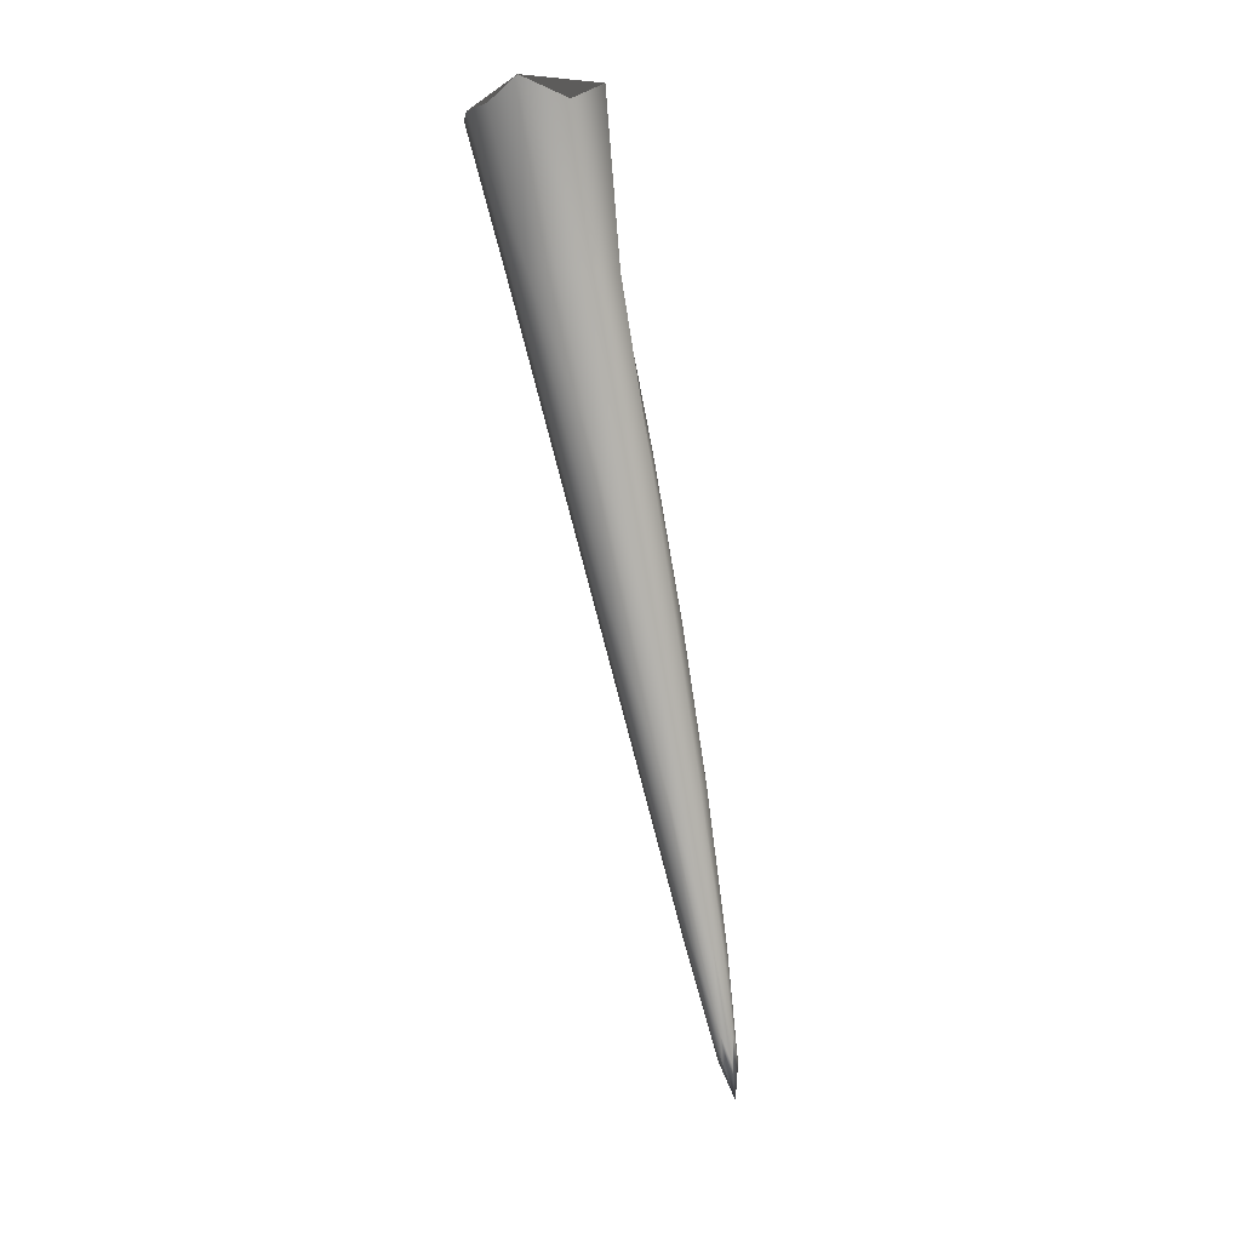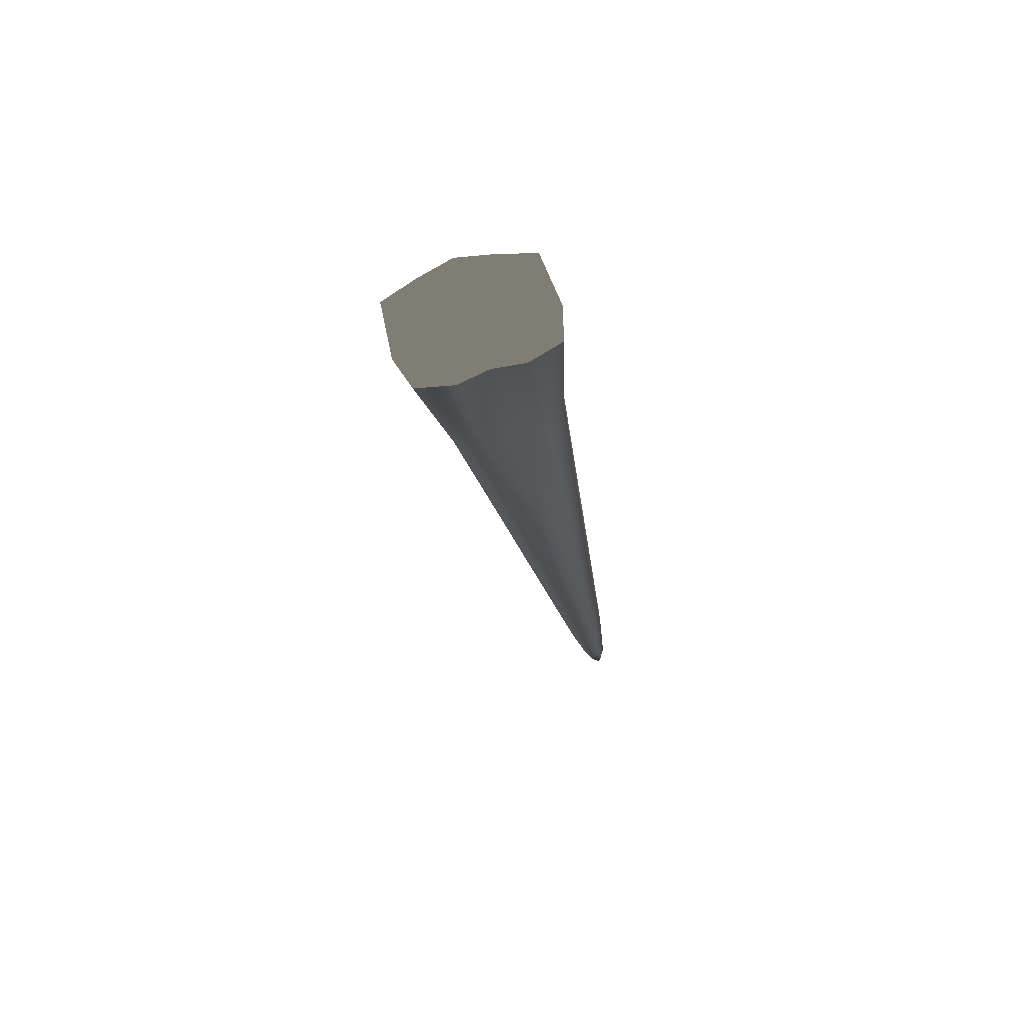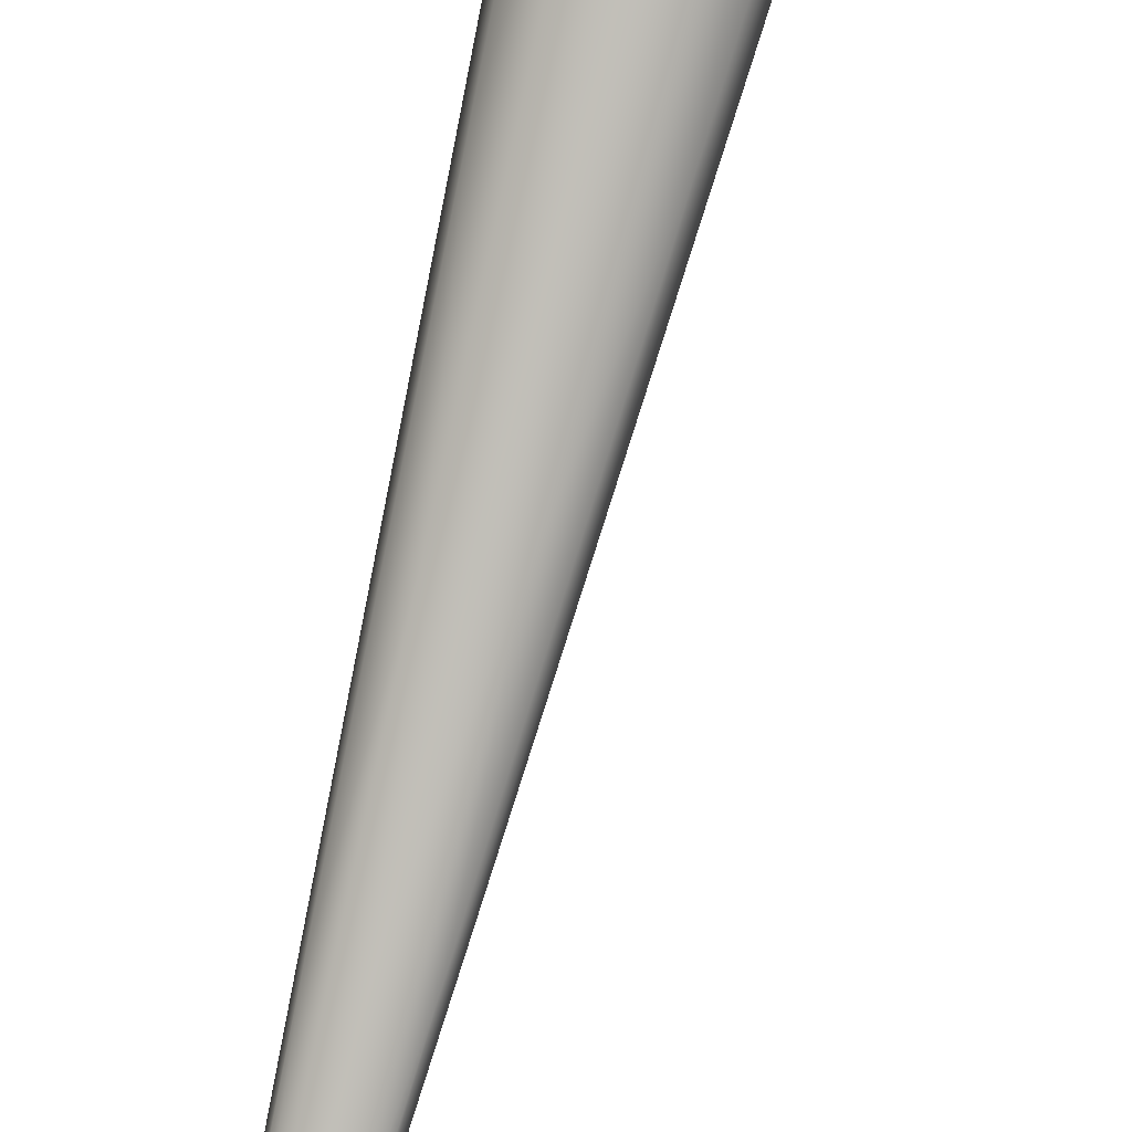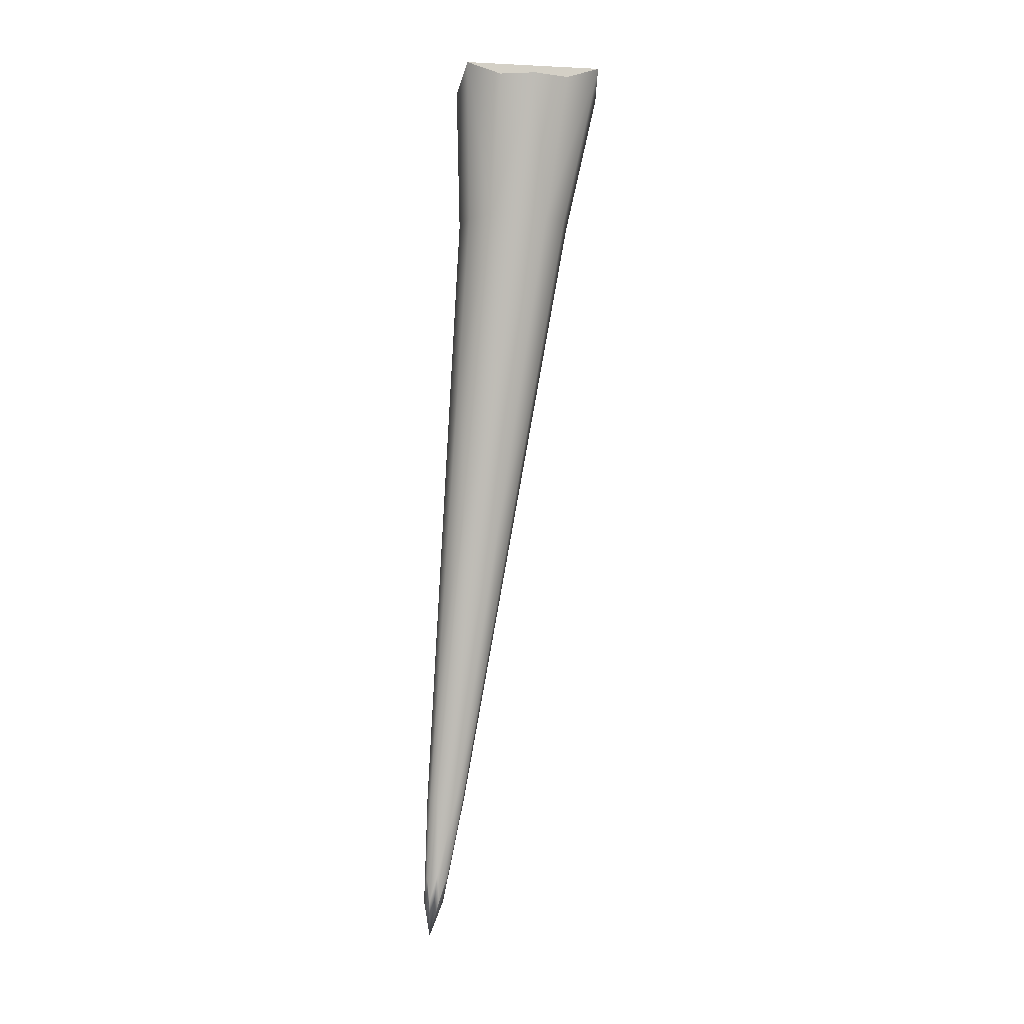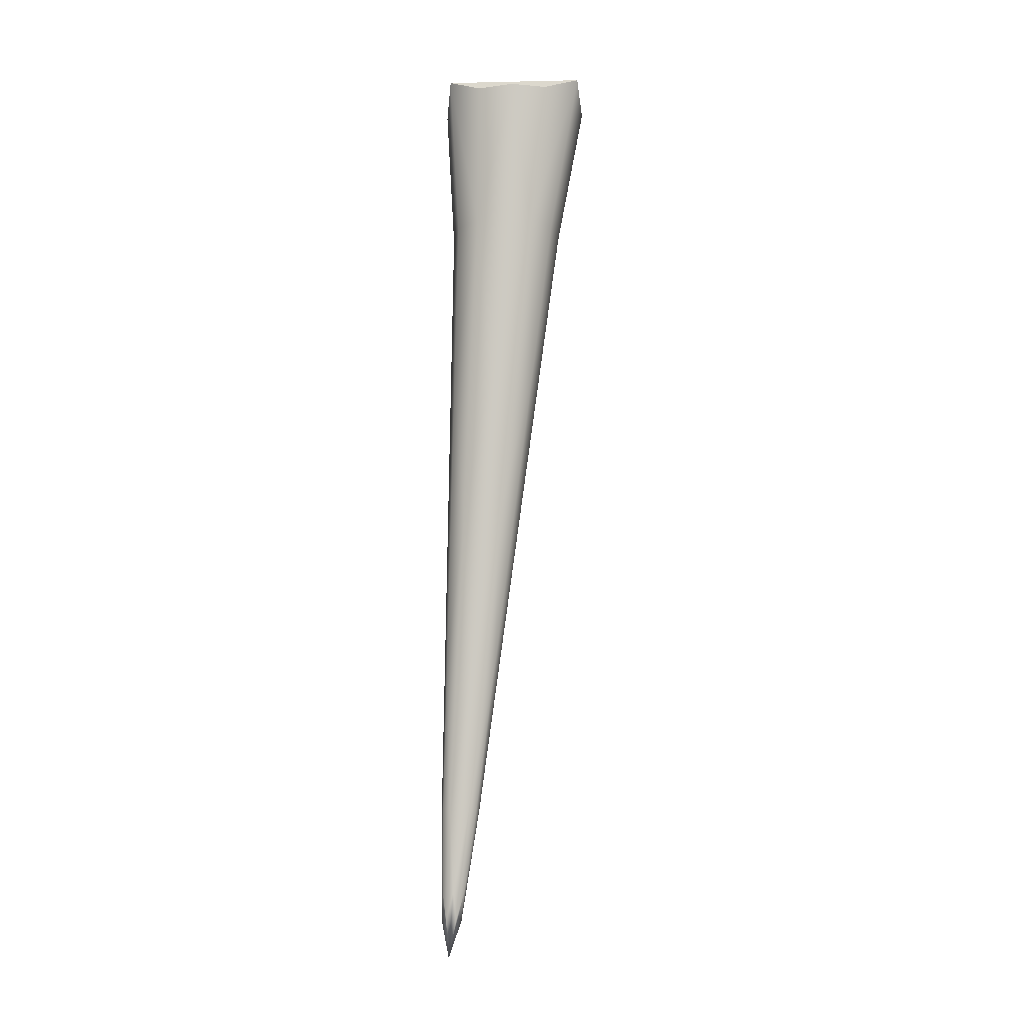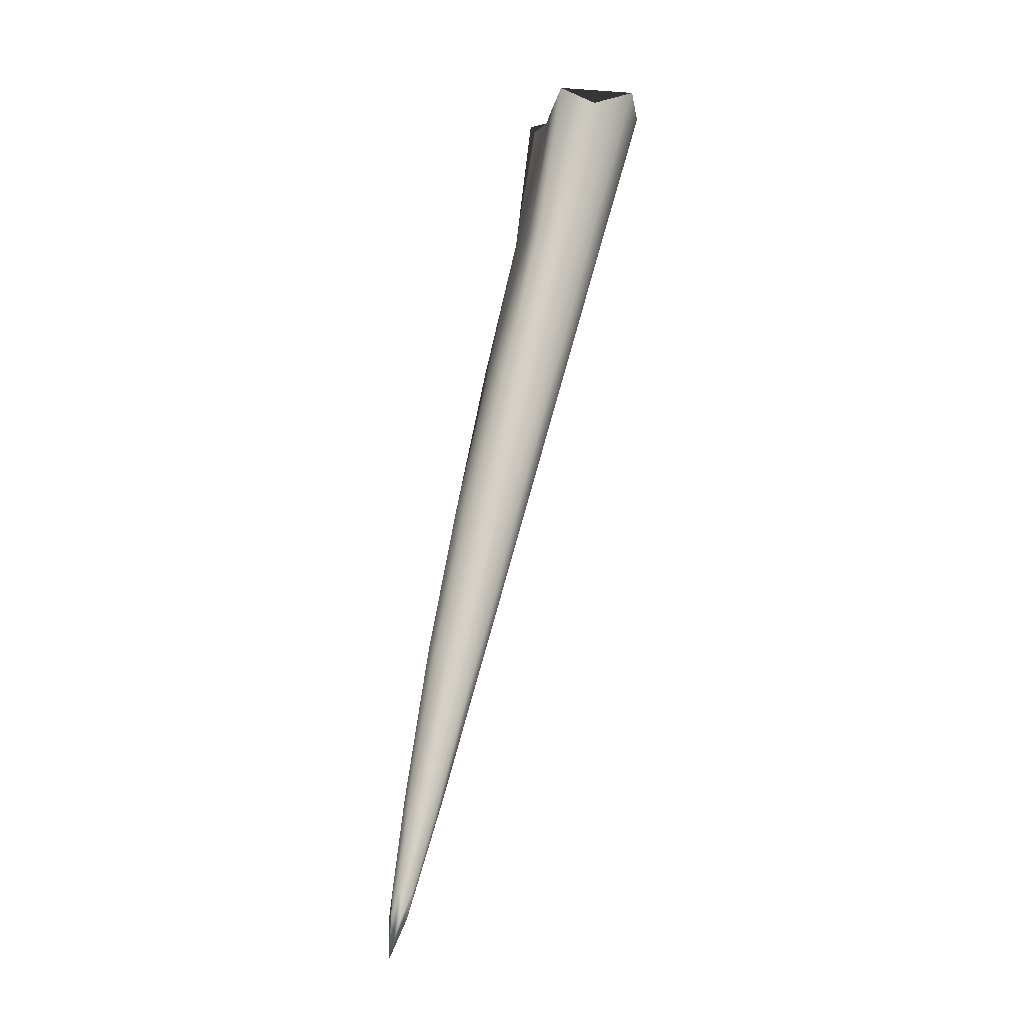
<metadata>
{"format":"obj","ext":"obj","renderer":"f3d","projection":"perspective","resolution":1024,"background":"white","views":[{"elev":0.7,"azim":-110.2,"up":"+Z"},{"elev":79.2,"azim":-17.9,"up":"+Z"},{"elev":78.8,"azim":-170.4,"up":"+Y"},{"elev":-8.8,"azim":172.7,"up":"+Z"},{"elev":-18.3,"azim":-177.6,"up":"+Z"},{"elev":-6.8,"azim":75.9,"up":"+Z"}]}
</metadata>
<code>
v  0.7538 3.139 -23.13
v  0.8039 3.13 -23.53
v  0.9935 3.003 -24.05
v  0.8752 3.018 -23.53
v  0.7538 3.315 -23.13
v  0.8752 3.233 -23.53
v  0.9098 3.375 -23.13
v  1.018 3.233 -23.53
v  1.066 3.315 -23.13
v  1.089 3.13 -23.53
v  1.066 3.139 -23.13
v  1.018 3.018 -23.53
v  0.9098 3.059 -23.13
v  0.6171 3.589 -19.94
v  0.429 4.026 -17.88
v  0.1646 4.077 -17.88
v  0.4163 3.644 -19.94
v  0.2408 4.537 -15.83
v  -0.0871 4.56 -15.83
v  -0.333 4.702 -15.83
v  -0.0337 4.241 -17.88
v  0.2657 3.793 -19.94
v  0.9686 4.236 -19.94
v  0.8916 4.815 -17.88
v  0.9577 4.529 -17.88
v  1.019 4.02 -19.94
v  0.8146 5.395 -15.83
v  0.8965 5.037 -15.83
v  0.8146 4.702 -15.83
v  0.8916 4.241 -17.88
v  0.9686 3.793 -19.94
v  0.6171 4.384 -19.94
v  0.429 5.025 -17.88
v  0.6933 4.976 -17.88
v  0.818 4.351 -19.94
v  0.2408 5.667 -15.83
v  0.5687 5.601 -15.83
v  -0.0998 4.529 -17.88
v  0.2154 4.02 -19.94
v  -0.4149 5.037 -15.83
v  -0.333 5.395 -15.83
v  -0.0337 4.815 -17.88
v  0.2657 4.236 -19.94
v  0.1646 4.976 -17.88
v  0.4163 4.351 -19.94
v  -0.0871 5.601 -15.83
v  0.6933 4.077 -17.88
v  0.818 3.644 -19.94
v  0.5687 4.56 -15.83
v  0.0526 5.124 -13.77
v  -0.3388 5.093 -13.77
v  -0.0885 5.506 -11.91
v  -0.5103 5.446 -11.91
v  -0.9941 5.495 -11.67
v  -0.6323 5.175 -13.77
v  0.565 3.358 -21.99
v  0.668 3.262 -21.99
v  0.8053 3.228 -21.99
v  0.7375 5.974 -13.77
v  0.8354 5.546 -13.77
v  0.833 6.566 -11.67
v  0.9256 5.955 -11.91
v  0.7754 5.493 -11.67
v  0.7375 5.175 -13.77
v  1.046 3.358 -21.99
v  1.08 3.511 -21.99
v  1.046 3.656 -21.99
v  0.0526 6.308 -13.77
v  0.444 6.226 -13.77
v  -0.0885 6.892 -11.91
v  0.3886 6.785 -11.91
v  0.9426 3.726 -21.99
v  0.8053 3.743 -21.99
v  -0.7301 5.546 -13.77
v  -1.11 5.958 -11.91
v  -1.045 6.566 -11.67
v  -0.6323 5.974 -13.77
v  0.565 3.656 -21.99
v  0.5306 3.511 -21.99
v  -0.3388 6.226 -13.77
v  -0.5657 6.785 -11.91
v  0.668 3.726 -21.99
v  0.444 5.093 -13.77
v  0.3333 5.446 -11.91
v  0.9426 3.262 -21.99
o Cola
g Cola
f 1 2 3
f 3 4 1
f 5 6 3
f 3 2 5
f 7 8 3
f 3 6 7
f 9 10 3
f 3 8 9
f 11 12 3
f 3 10 11
f 13 4 3
f 3 12 13
f 14 15 16
f 16 17 14
f 18 19 16
f 16 15 18
f 20 21 16
f 16 19 20
f 22 17 16
f 16 21 22
f 23 24 25
f 25 26 23
f 27 28 25
f 25 24 27
f 29 30 25
f 25 28 29
f 31 26 25
f 25 30 31
f 32 33 34
f 34 35 32
f 36 37 34
f 34 33 36
f 27 24 34
f 34 37 27
f 23 35 34
f 34 24 23
f 22 21 38
f 38 39 22
f 20 40 38
f 38 21 20
f 41 42 38
f 38 40 41
f 43 39 38
f 38 42 43
f 43 42 44
f 44 45 43
f 41 46 44
f 44 42 41
f 36 33 44
f 44 46 36
f 32 45 44
f 44 33 32
f 31 30 47
f 47 48 31
f 29 49 47
f 47 30 29
f 18 15 47
f 47 49 18
f 14 48 47
f 47 15 14
f 18 50 51
f 51 19 18
f 52 53 51
f 51 50 52
f 54 55 51
f 51 53 54
f 20 19 51
f 51 55 20
f 22 56 57
f 57 17 22
f 1 4 57
f 57 56 1
f 13 58 57
f 57 4 13
f 14 17 57
f 57 58 14
f 27 59 60
f 60 28 27
f 61 62 60
f 60 59 61
f 63 64 60
f 60 62 63
f 29 28 60
f 60 64 29
f 31 65 66
f 66 26 31
f 11 10 66
f 66 65 11
f 9 67 66
f 66 10 9
f 23 26 66
f 66 67 23
f 36 68 69
f 69 37 36
f 70 71 69
f 69 68 70
f 61 59 69
f 69 71 61
f 27 37 69
f 69 59 27
f 23 67 72
f 72 35 23
f 9 8 72
f 72 67 9
f 7 73 72
f 72 8 7
f 32 35 72
f 72 73 32
f 20 55 74
f 74 40 20
f 54 75 74
f 74 55 54
f 76 77 74
f 74 75 76
f 41 40 74
f 74 77 41
f 43 78 79
f 79 39 43
f 5 2 79
f 79 78 5
f 1 56 79
f 79 2 1
f 22 39 79
f 79 56 22
f 41 77 80
f 80 46 41
f 76 81 80
f 80 77 76
f 70 68 80
f 80 81 70
f 36 46 80
f 80 68 36
f 32 73 82
f 82 45 32
f 7 6 82
f 82 73 7
f 5 78 82
f 82 6 5
f 43 45 82
f 82 78 43
f 29 64 83
f 83 49 29
f 63 84 83
f 83 64 63
f 52 50 83
f 83 84 52
f 18 49 83
f 83 50 18
f 14 58 85
f 85 48 14
f 13 12 85
f 85 58 13
f 11 65 85
f 85 12 11
f 31 48 85
f 85 65 31
f 52 84 63
f 63 62 61
f 52 63 61
f 61 71 70
f 70 81 76
f 61 70 76
f 52 61 76
f 76 75 54
f 52 76 54
f 52 54 53

</code>
